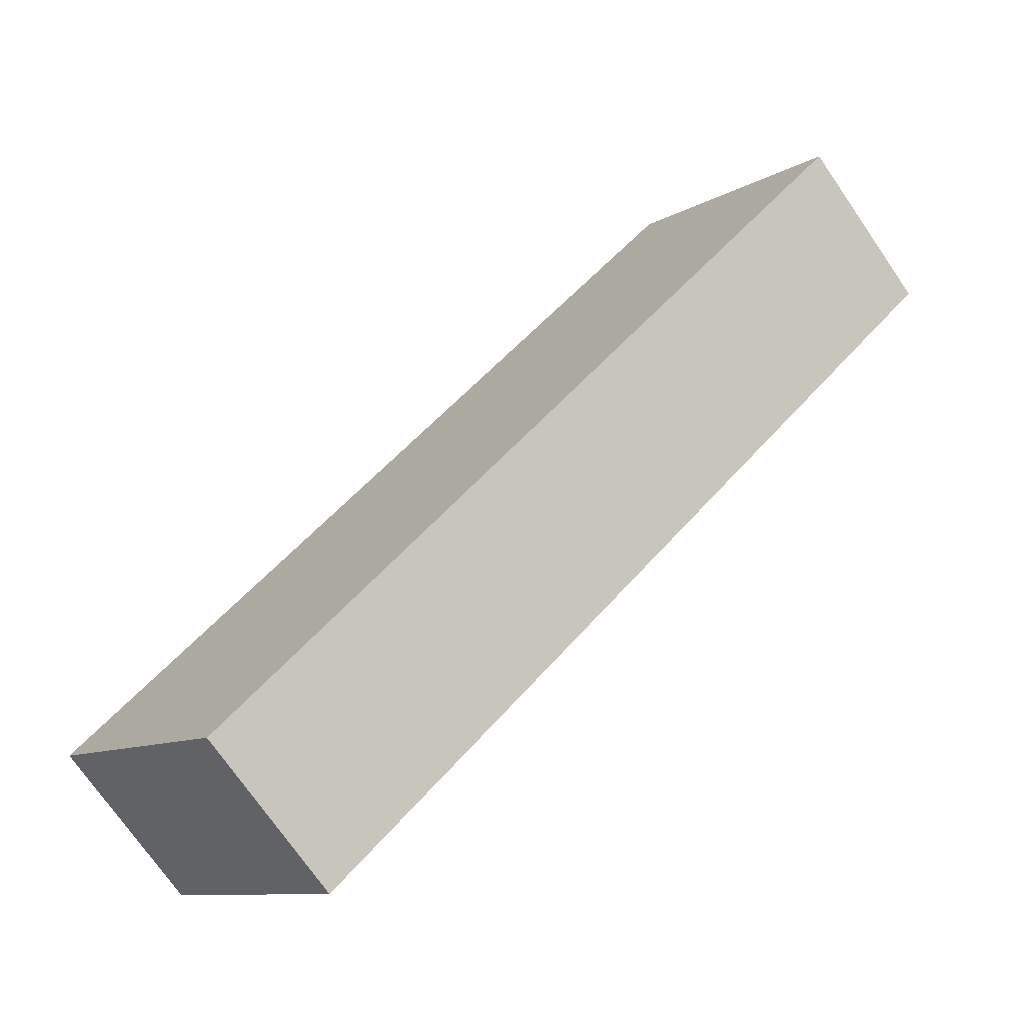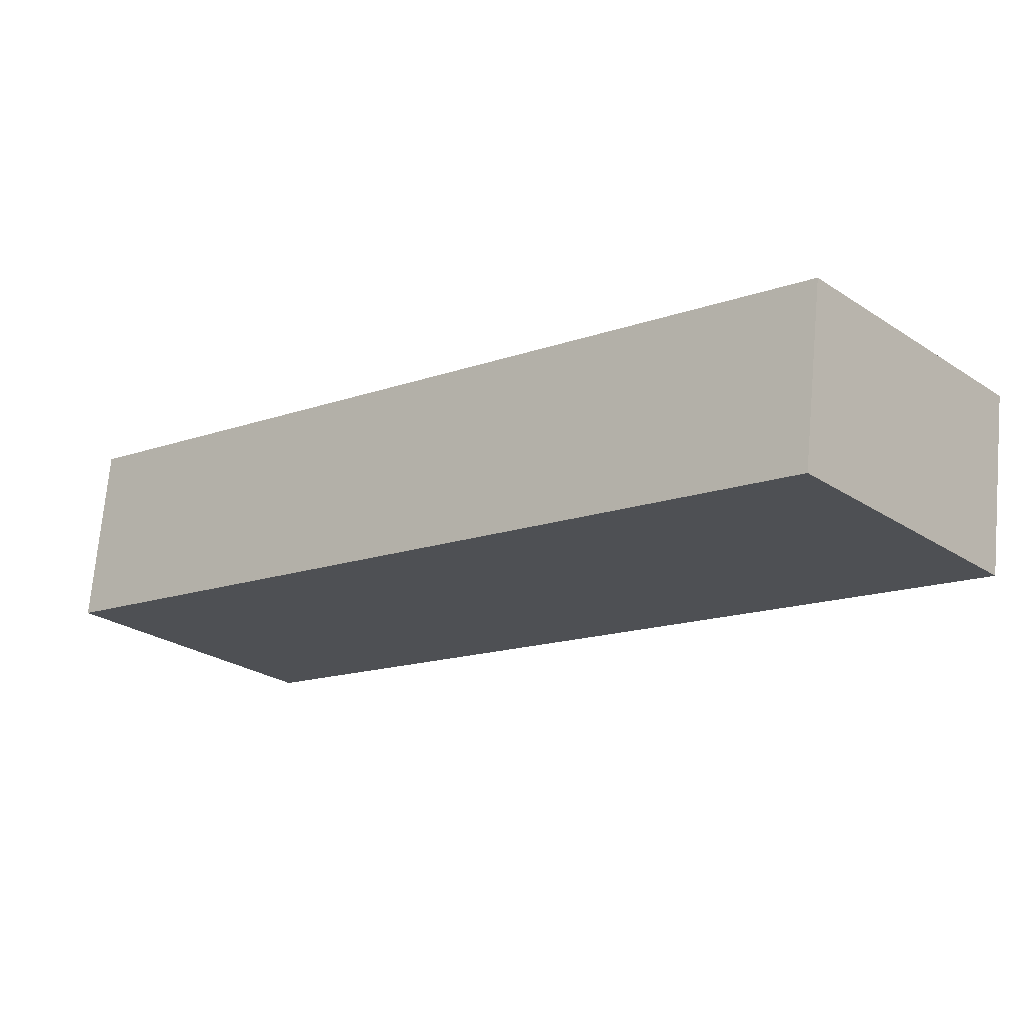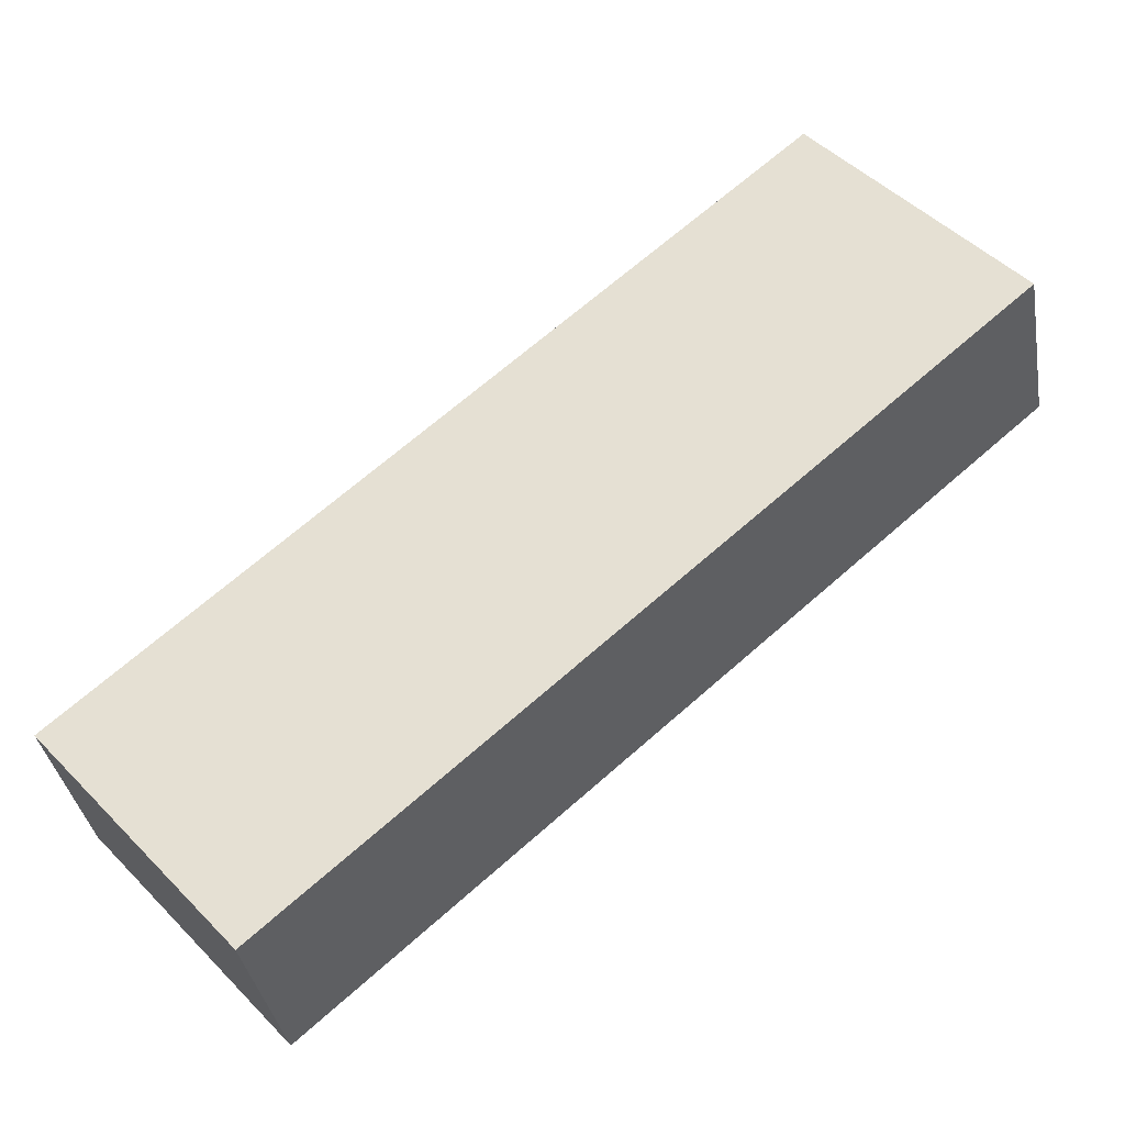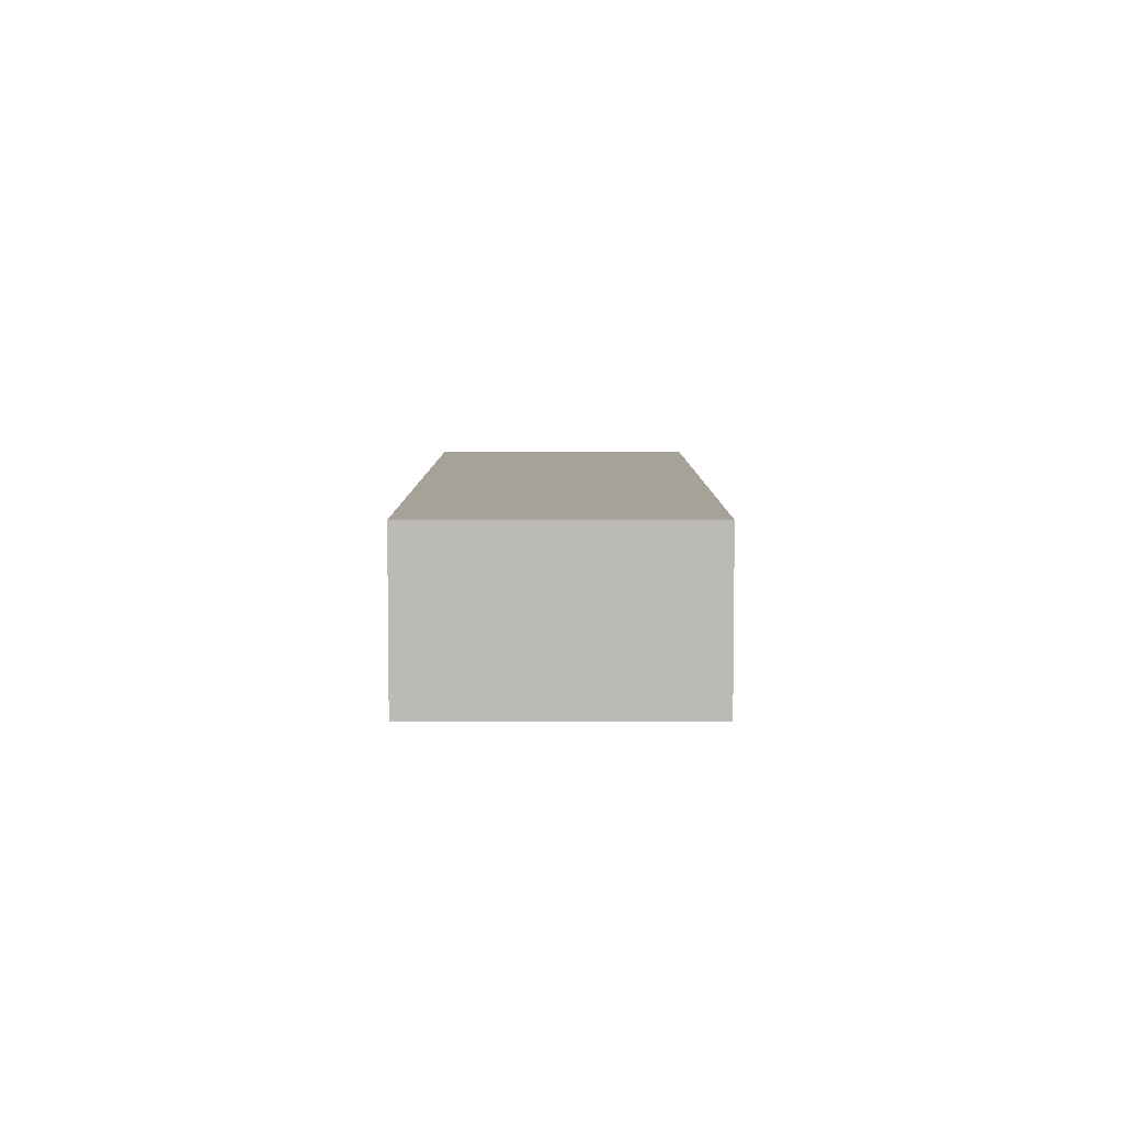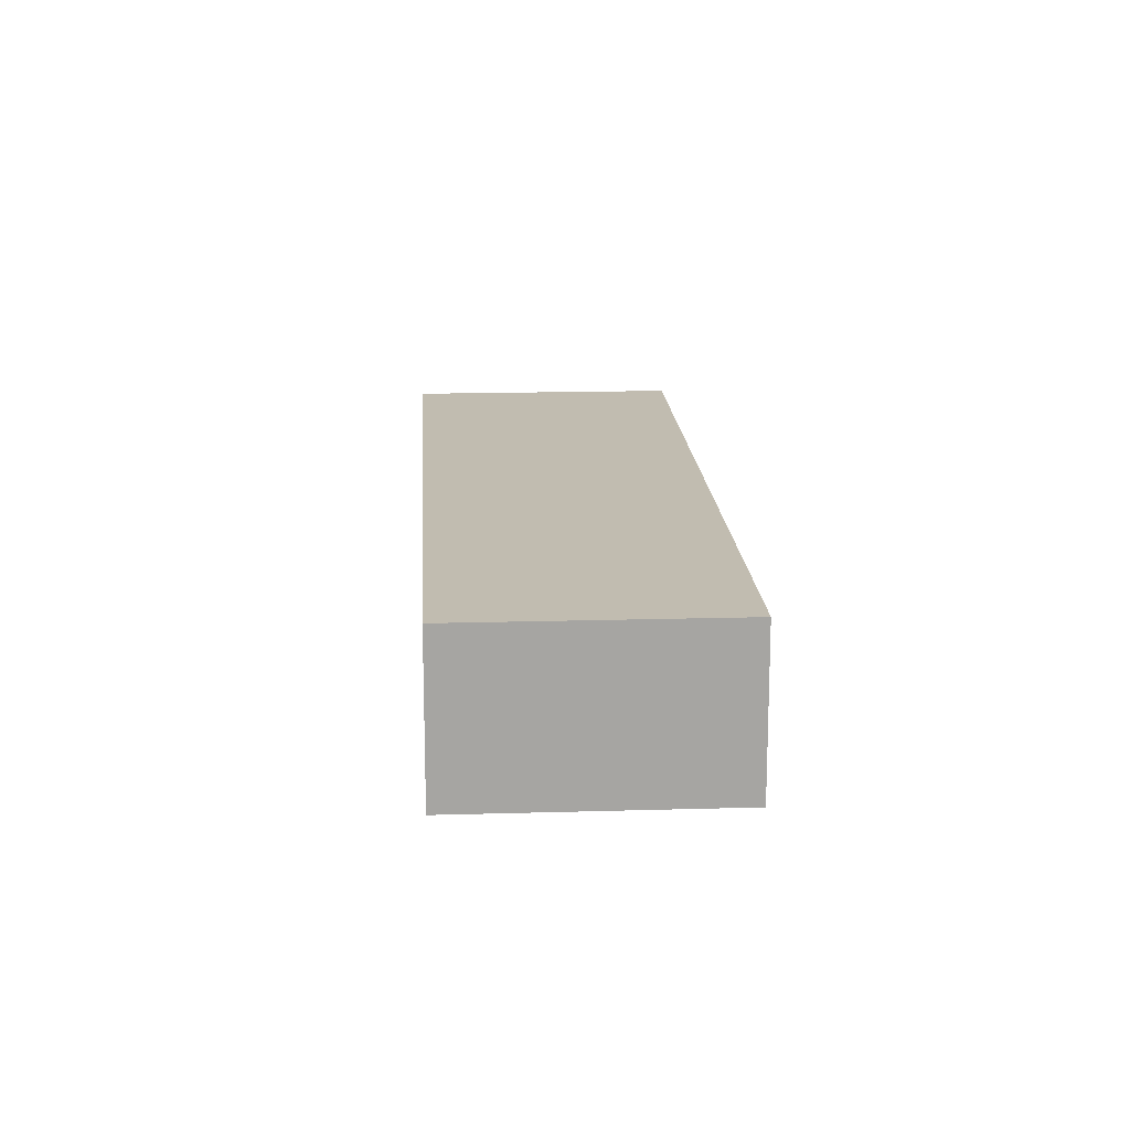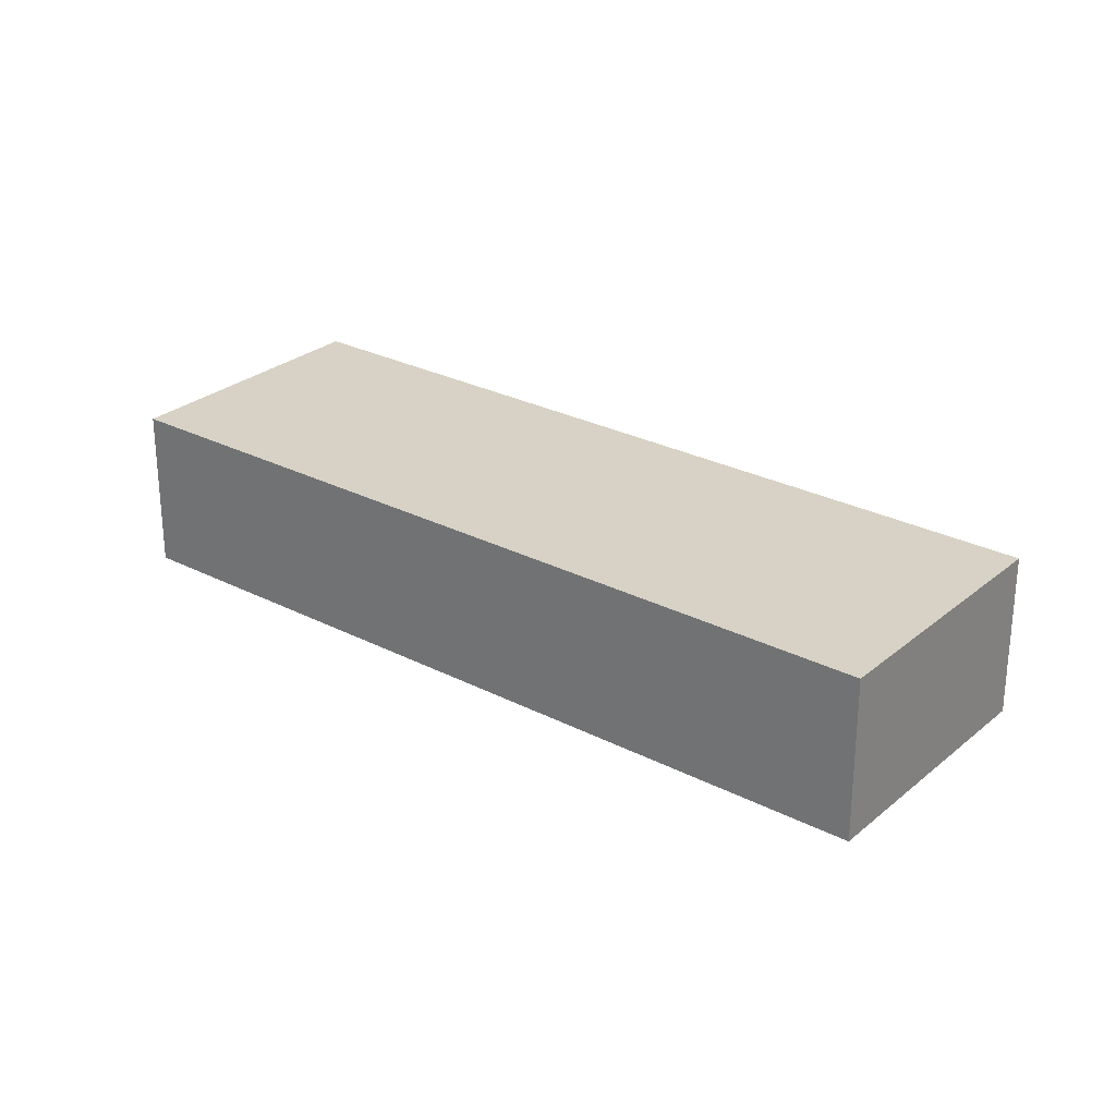
<metadata>
{"format":"obj","ext":"obj","renderer":"f3d","projection":"perspective","resolution":1024,"background":"white","views":[{"elev":-72.9,"azim":-145.4,"up":"+Z"},{"elev":71.0,"azim":-174.9,"up":"+Z"},{"elev":-36.2,"azim":-170.2,"up":"+Z"},{"elev":6.4,"azim":131.2,"up":"+Y"},{"elev":16.5,"azim":-52.3,"up":"+Y"},{"elev":27.4,"azim":79.5,"up":"+Y"}]}
</metadata>
<code>
v  4.766 1.2 -4.162
v  1.34 1.2 1.534
v  6.105 1.2 -2.629
v  0 1.2 7.348e-17
v  6.105 1.61e-16 -2.629
v  4.766 2.548e-16 -4.162
v  0 0 0
v  1.34 -9.393e-17 1.534
g defaultobject
f 1 2 3
f 2 1 4
f 5 1 3
f 1 5 6
f 6 4 1
f 4 6 7
f 7 2 4
f 2 7 8
f 8 3 2
f 3 8 5
f 5 7 6
f 7 5 8

</code>
